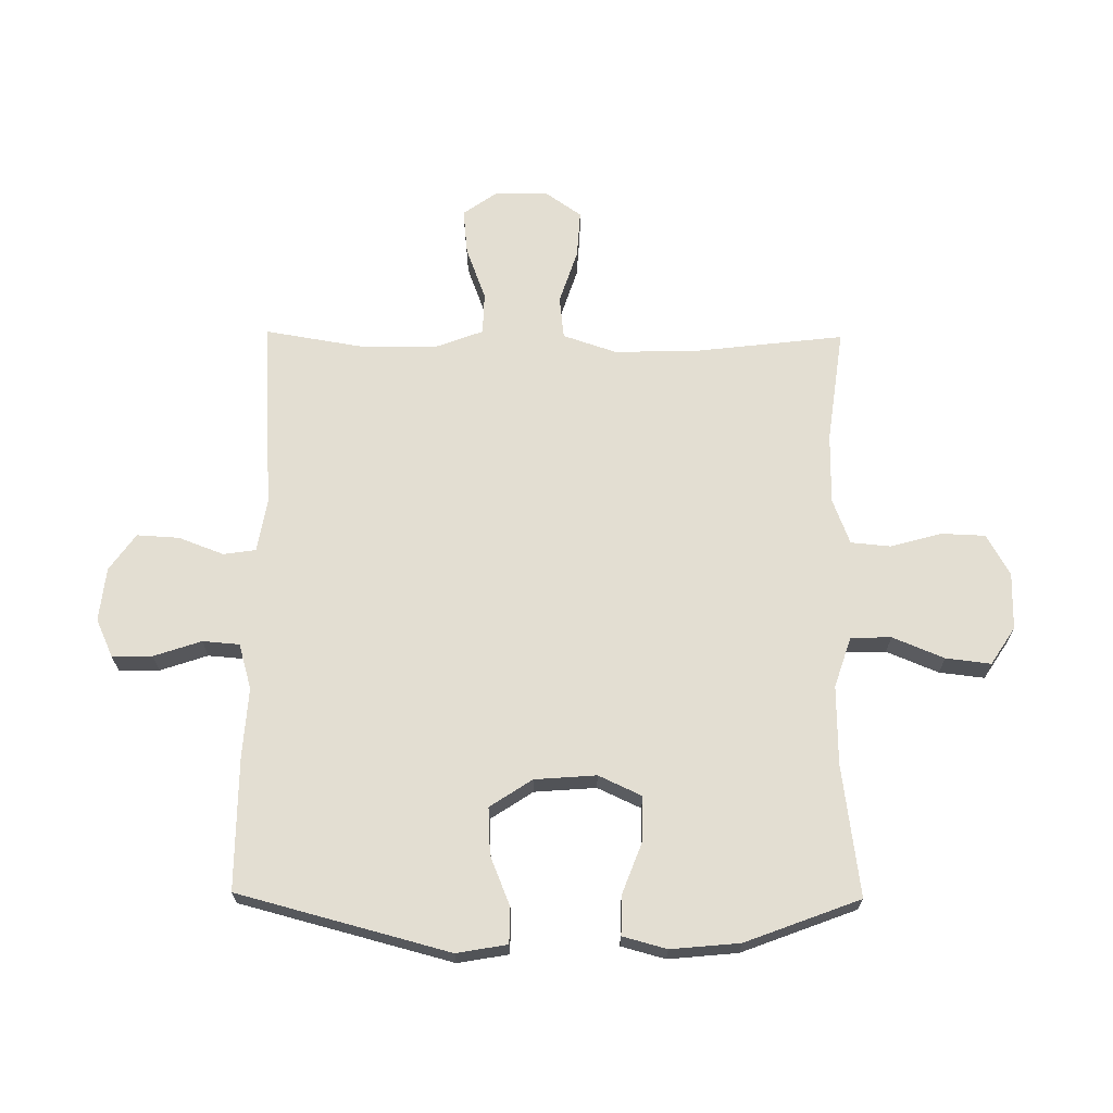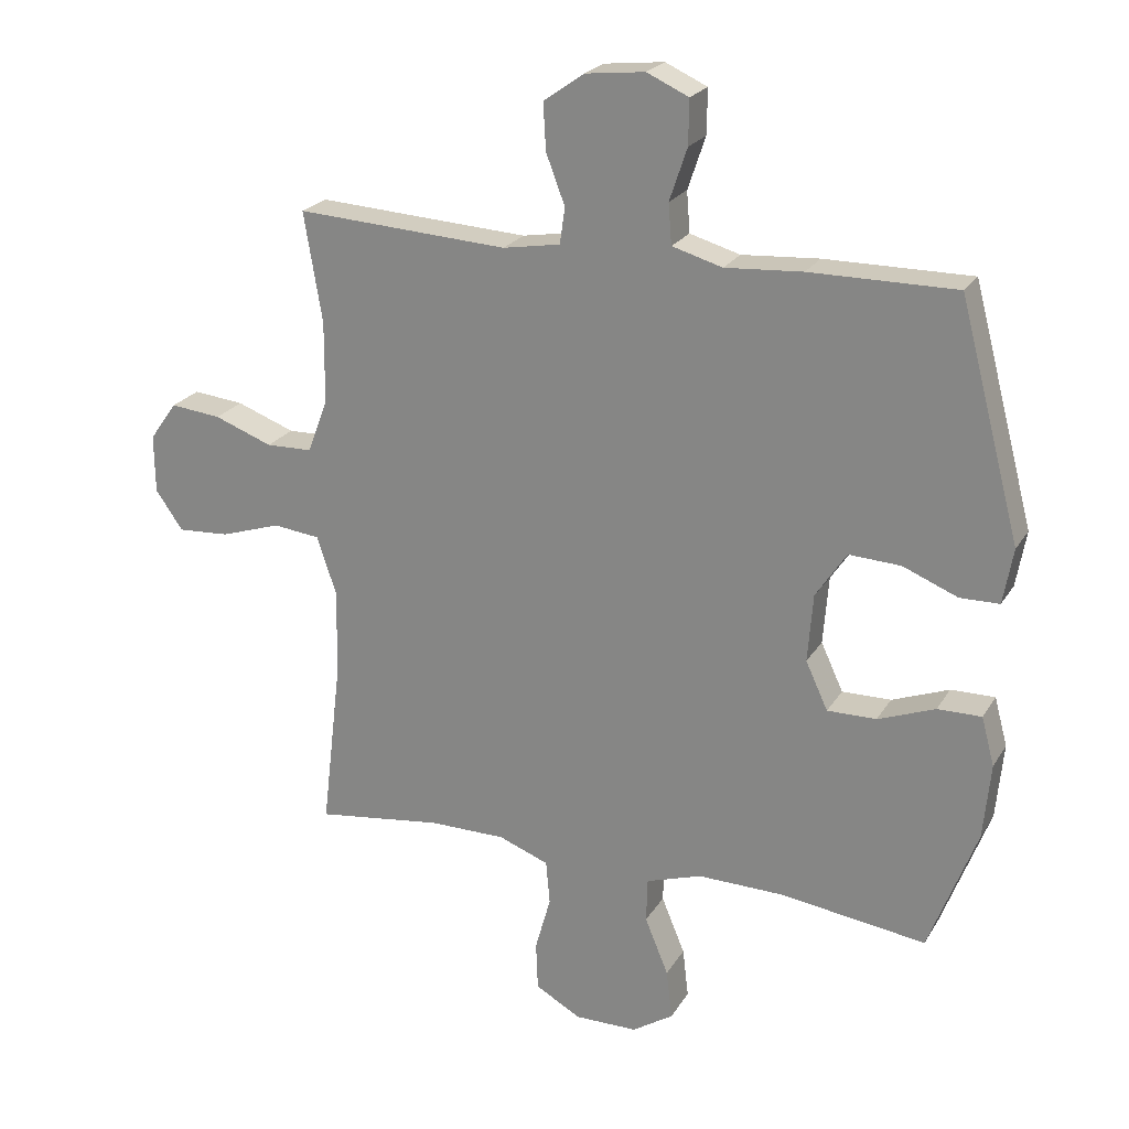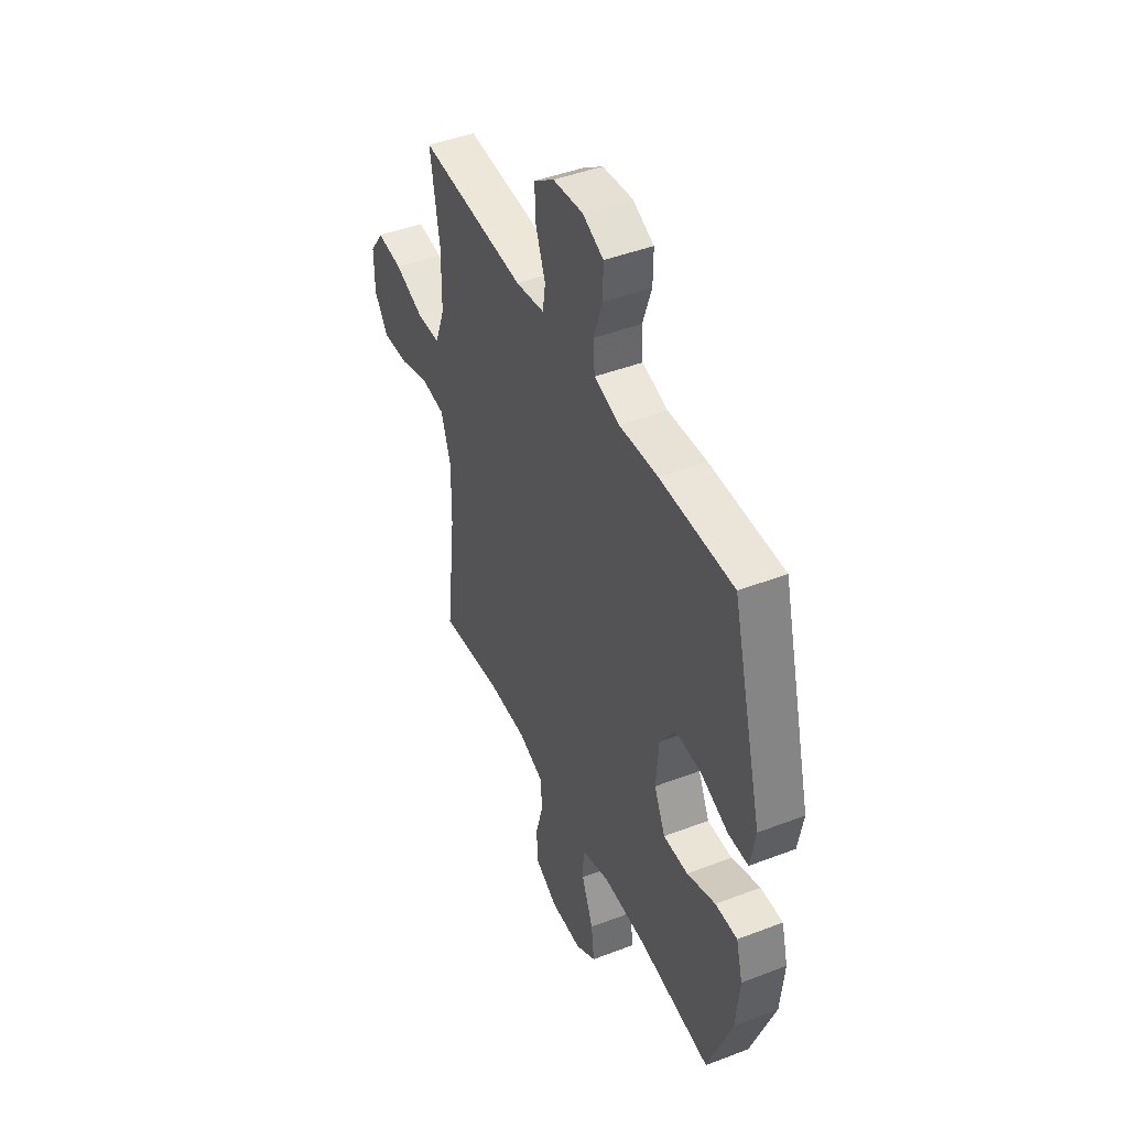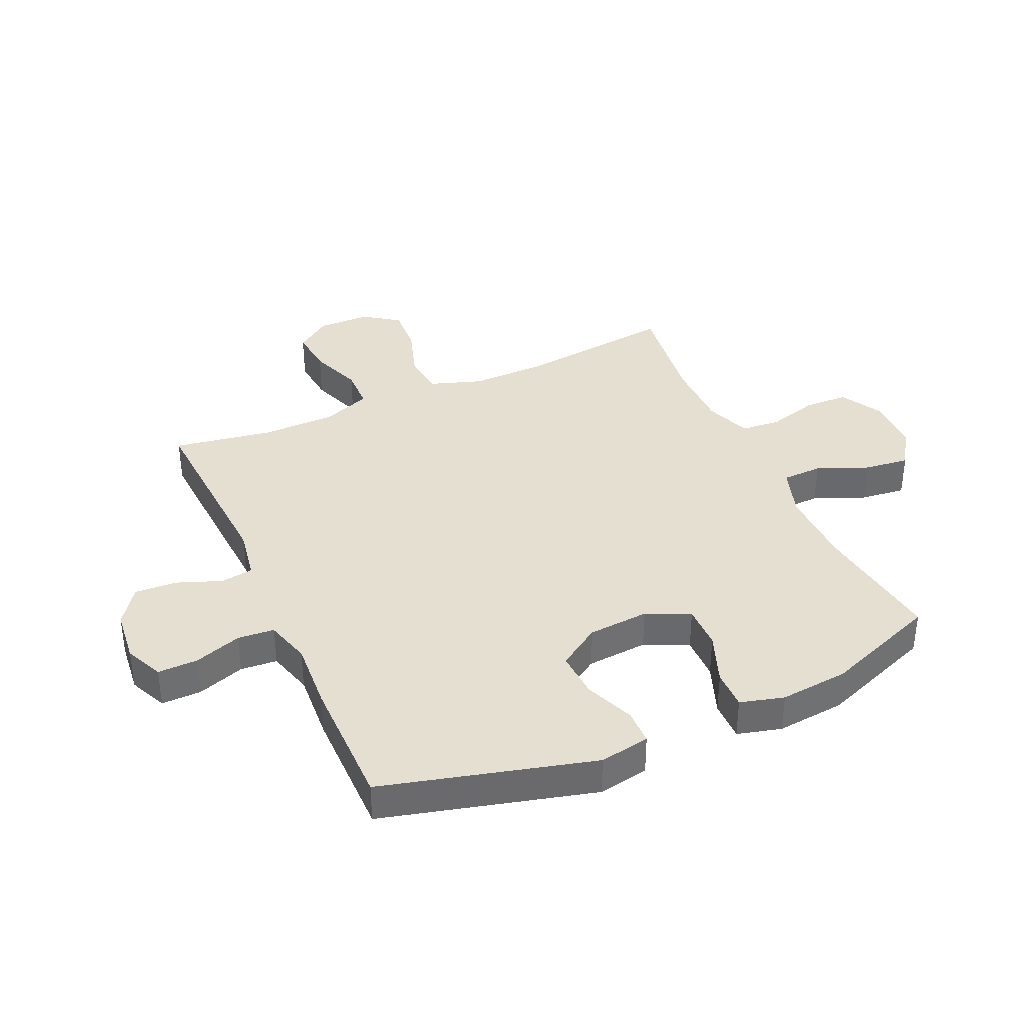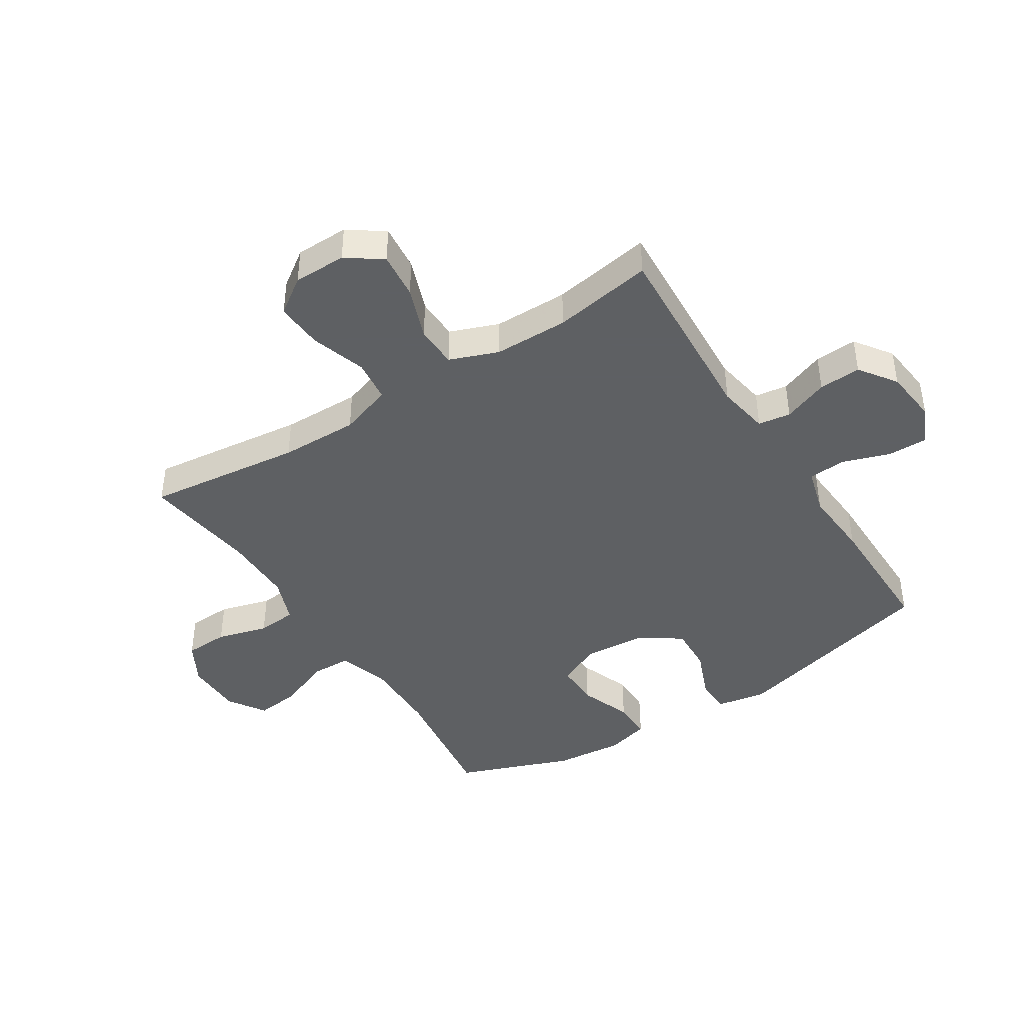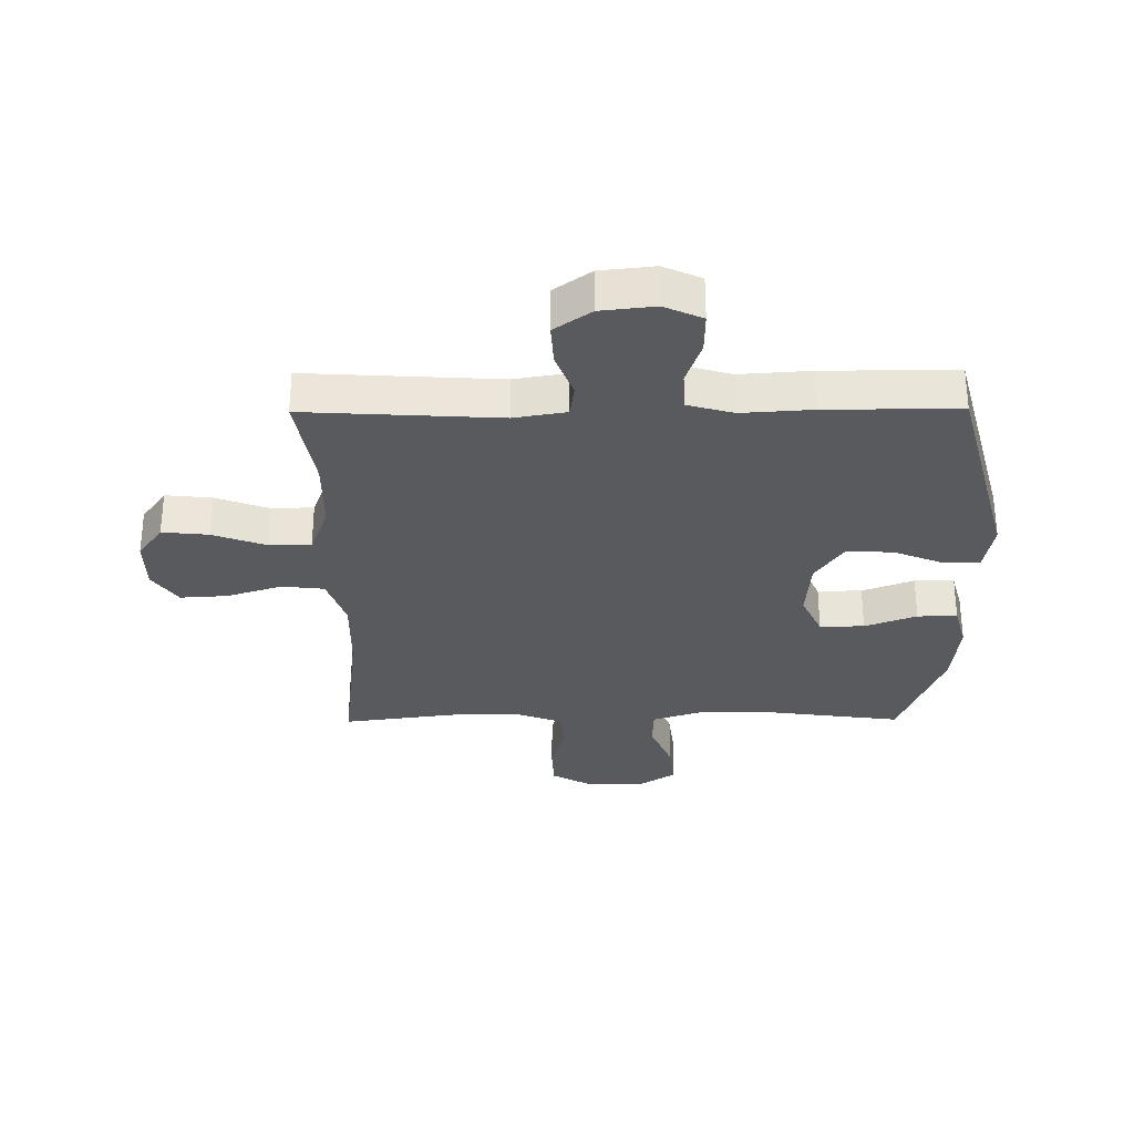
<metadata>
{"format":"obj","ext":"obj","renderer":"f3d","projection":"perspective","resolution":1024,"background":"white","views":[{"elev":67.6,"azim":90.6,"up":"+Y"},{"elev":22.7,"azim":23.7,"up":"+Z"},{"elev":44.8,"azim":66.0,"up":"+Z"},{"elev":37.3,"azim":65.8,"up":"+Y"},{"elev":-42.7,"azim":-57.5,"up":"+Y"},{"elev":-30.8,"azim":0.5,"up":"+Y"}]}
</metadata>
<code>
v -0.5 0.07 -0.5
v -0.469 0.07 -0.238
v -0.467 0.07 -0.106
v -0.497 0.07 -0.017
v -0.569 0.07 -0.009
v -0.661 0.07 -0.039
v -0.741 0.07 -0.044
v -0.783 0.07 0.016
v -0.784 0.07 0.105
v -0.742 0.07 0.164
v -0.664 0.07 0.156
v -0.575 0.07 0.123
v -0.504 0.07 0.125
v -0.473 0.07 0.207
v -0.472 0.07 0.332
v -0.5 0.07 0.5
v -0.175 0.07 0.481
v -0.087 0.07 0.496
v -0.079 0.07 0.551
v -0.108 0.07 0.627
v -0.112 0.07 0.698
v -0.05 0.07 0.742
v 0.041 0.07 0.752
v 0.105 0.07 0.723
v 0.104 0.07 0.655
v 0.077 0.07 0.575
v 0.082 0.07 0.513
v 0.159 0.07 0.491
v 0.277 0.07 0.499
v 0.5 0.07 0.5
v 0.594 0.07 0.144
v 0.579 0.07 0.059
v 0.519 0.07 0.058
v 0.435 0.07 0.092
v 0.356 0.07 0.096
v 0.309 0.07 0.025
v 0.301 0.07 -0.079
v 0.335 0.07 -0.152
v 0.41 0.07 -0.151
v 0.497 0.07 -0.118
v 0.564 0.07 -0.117
v 0.584 0.07 -0.191
v 0.573 0.07 -0.307
v 0.5 0.07 -0.5
v 0.277 0.07 -0.47
v 0.145 0.07 -0.468
v 0.06 0.07 -0.496
v 0.058 0.07 -0.564
v 0.094 0.07 -0.651
v 0.103 0.07 -0.727
v 0.04 0.07 -0.768
v -0.056 0.07 -0.769
v -0.126 0.07 -0.73
v -0.129 0.07 -0.656
v -0.105 0.07 -0.57
v -0.111 0.07 -0.503
v -0.188 0.07 -0.474
v -0.306 0.07 -0.474
v -0.5 0 -0.5
v -0.469 0 -0.238
v -0.467 0 -0.106
v -0.497 0 -0.017
v -0.569 0 -0.009
v -0.661 0 -0.039
v -0.741 0 -0.044
v -0.783 0 0.016
v -0.784 0 0.105
v -0.742 0 0.164
v -0.664 0 0.156
v -0.575 0 0.123
v -0.504 0 0.125
v -0.473 0 0.207
v -0.472 0 0.332
v -0.5 0 0.5
v -0.175 0 0.481
v -0.087 0 0.496
v -0.079 0 0.551
v -0.108 0 0.627
v -0.112 0 0.698
v -0.05 0 0.742
v 0.041 0 0.752
v 0.105 0 0.723
v 0.104 0 0.655
v 0.077 0 0.575
v 0.082 0 0.513
v 0.159 0 0.491
v 0.277 0 0.499
v 0.5 0 0.5
v 0.594 0 0.144
v 0.579 0 0.059
v 0.519 0 0.058
v 0.435 0 0.092
v 0.356 0 0.096
v 0.309 0 0.025
v 0.301 0 -0.079
v 0.335 0 -0.152
v 0.41 0 -0.151
v 0.497 0 -0.118
v 0.564 0 -0.117
v 0.584 0 -0.191
v 0.573 0 -0.307
v 0.5 0 -0.5
v 0.277 0 -0.47
v 0.145 0 -0.468
v 0.06 0 -0.496
v 0.058 0 -0.564
v 0.094 0 -0.651
v 0.103 0 -0.727
v 0.04 0 -0.768
v -0.056 0 -0.769
v -0.126 0 -0.73
v -0.129 0 -0.656
v -0.105 0 -0.57
v -0.111 0 -0.503
v -0.188 0 -0.474
v -0.306 0 -0.474
f 53 54 55
f 52 53 55
f 51 52 55
f 50 51 55
f 49 50 55
f 48 49 55
f 47 48 55 56
f 46 47 56 57
f 43 44 45
f 42 43 45
f 41 42 45
f 40 41 45
f 39 40 45
f 38 39 45 46
f 46 57 58
f 38 46 58
f 37 38 58
f 32 33 34
f 31 32 34
f 30 31 34
f 29 30 34
f 28 29 34
f 27 28 34 35
f 24 25 26
f 23 24 26
f 22 23 26
f 21 22 26
f 20 21 26
f 19 20 26
f 18 19 26 27
f 27 35 36
f 18 27 36
f 17 18 36
f 10 11 12
f 9 10 12
f 8 9 12
f 7 8 12
f 6 7 12
f 5 6 12
f 4 5 12 13
f 3 4 13 14
f 58 1 2
f 37 58 2
f 36 37 2
f 17 36 2
f 3 14 15
f 17 2 3
f 17 3 15
f 15 16 17
f 113 112 111
f 113 111 110
f 113 110 109
f 113 109 108
f 113 108 107
f 113 107 106
f 114 113 106 105
f 115 114 105 104
f 103 102 101
f 103 101 100
f 103 100 99
f 103 99 98
f 103 98 97
f 104 103 97 96
f 116 115 104
f 116 104 96
f 116 96 95
f 92 91 90
f 92 90 89
f 92 89 88
f 92 88 87
f 92 87 86
f 93 92 86 85
f 84 83 82
f 84 82 81
f 84 81 80
f 84 80 79
f 84 79 78
f 84 78 77
f 85 84 77 76
f 94 93 85
f 94 85 76
f 94 76 75
f 70 69 68
f 70 68 67
f 70 67 66
f 70 66 65
f 70 65 64
f 70 64 63
f 71 70 63 62
f 72 71 62 61
f 60 59 116
f 60 116 95
f 60 95 94
f 60 94 75
f 73 72 61
f 61 60 75
f 73 61 75
f 75 74 73
f 1 59 60 2
f 2 60 61 3
f 3 61 62 4
f 4 62 63 5
f 5 63 64 6
f 6 64 65 7
f 7 65 66 8
f 8 66 67 9
f 9 67 68 10
f 10 68 69 11
f 11 69 70 12
f 12 70 71 13
f 13 71 72 14
f 14 72 73 15
f 15 73 74 16
f 16 74 75 17
f 17 75 76 18
f 18 76 77 19
f 19 77 78 20
f 20 78 79 21
f 21 79 80 22
f 22 80 81 23
f 23 81 82 24
f 24 82 83 25
f 25 83 84 26
f 26 84 85 27
f 27 85 86 28
f 28 86 87 29
f 29 87 88 30
f 30 88 89 31
f 31 89 90 32
f 32 90 91 33
f 33 91 92 34
f 34 92 93 35
f 35 93 94 36
f 36 94 95 37
f 37 95 96 38
f 38 96 97 39
f 39 97 98 40
f 40 98 99 41
f 41 99 100 42
f 42 100 101 43
f 43 101 102 44
f 44 102 103 45
f 45 103 104 46
f 46 104 105 47
f 47 105 106 48
f 48 106 107 49
f 49 107 108 50
f 50 108 109 51
f 51 109 110 52
f 52 110 111 53
f 53 111 112 54
f 54 112 113 55
f 55 113 114 56
f 56 114 115 57
f 57 115 116 58
f 58 116 59 1

</code>
